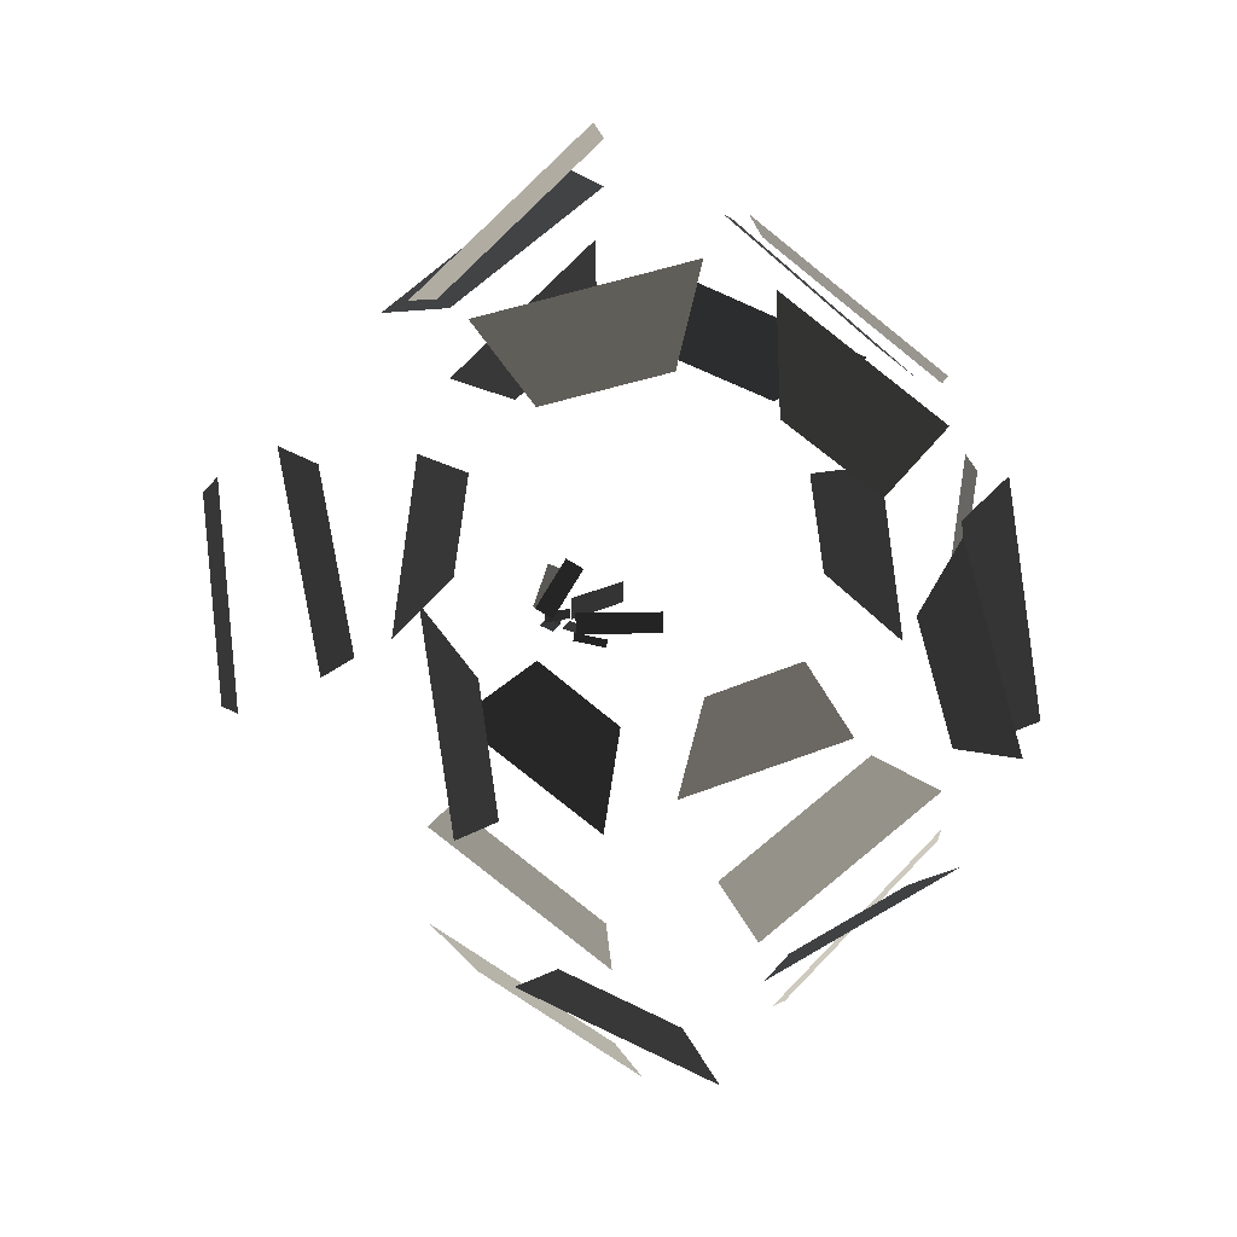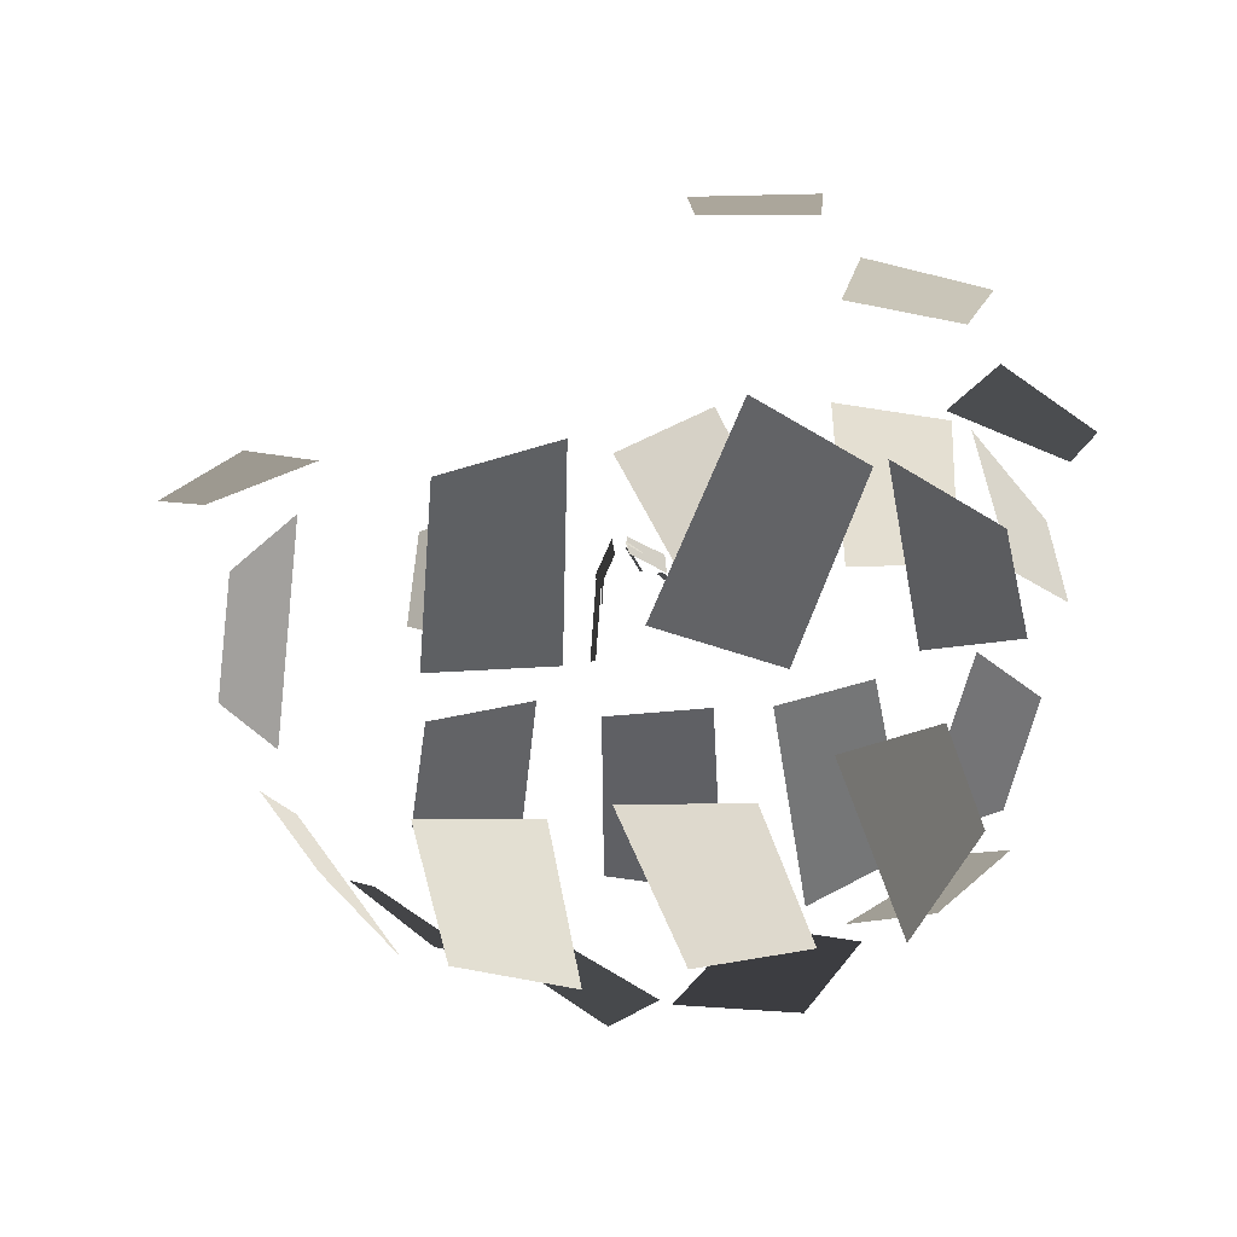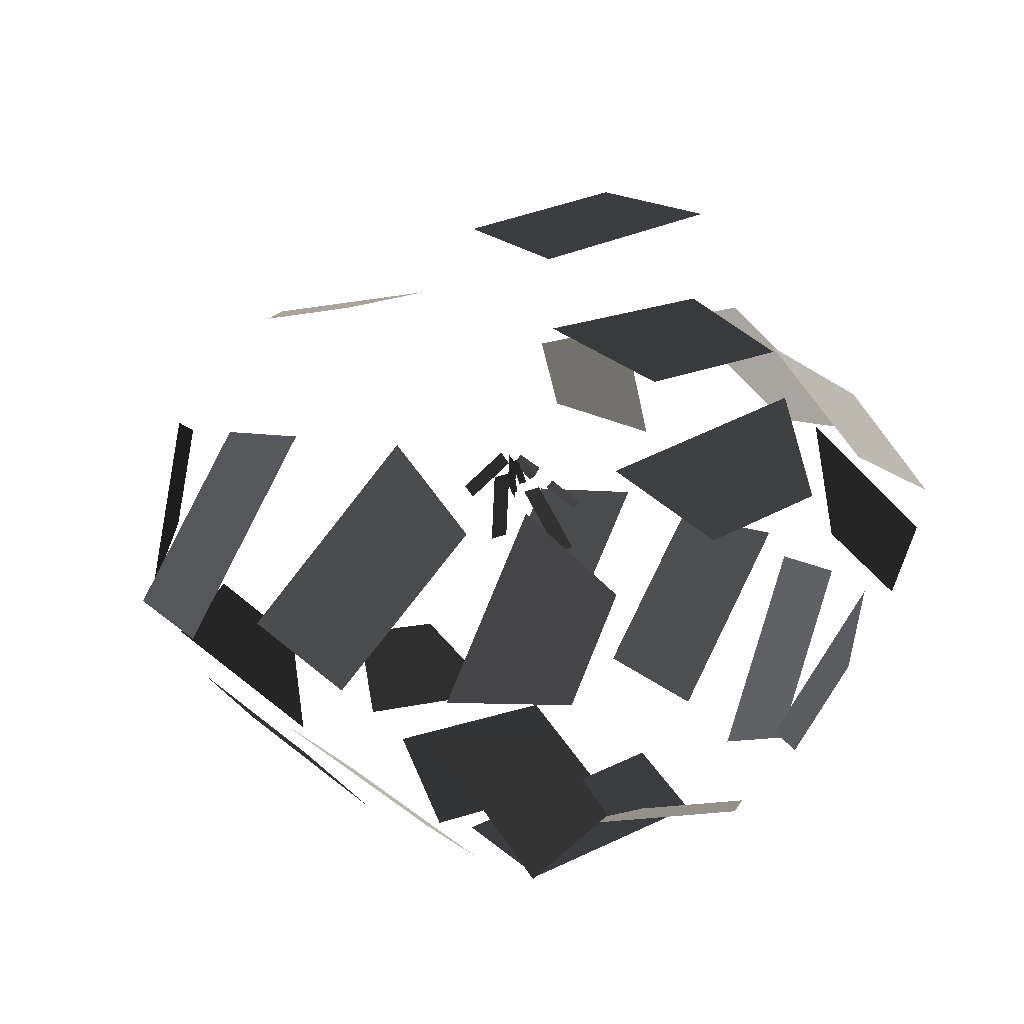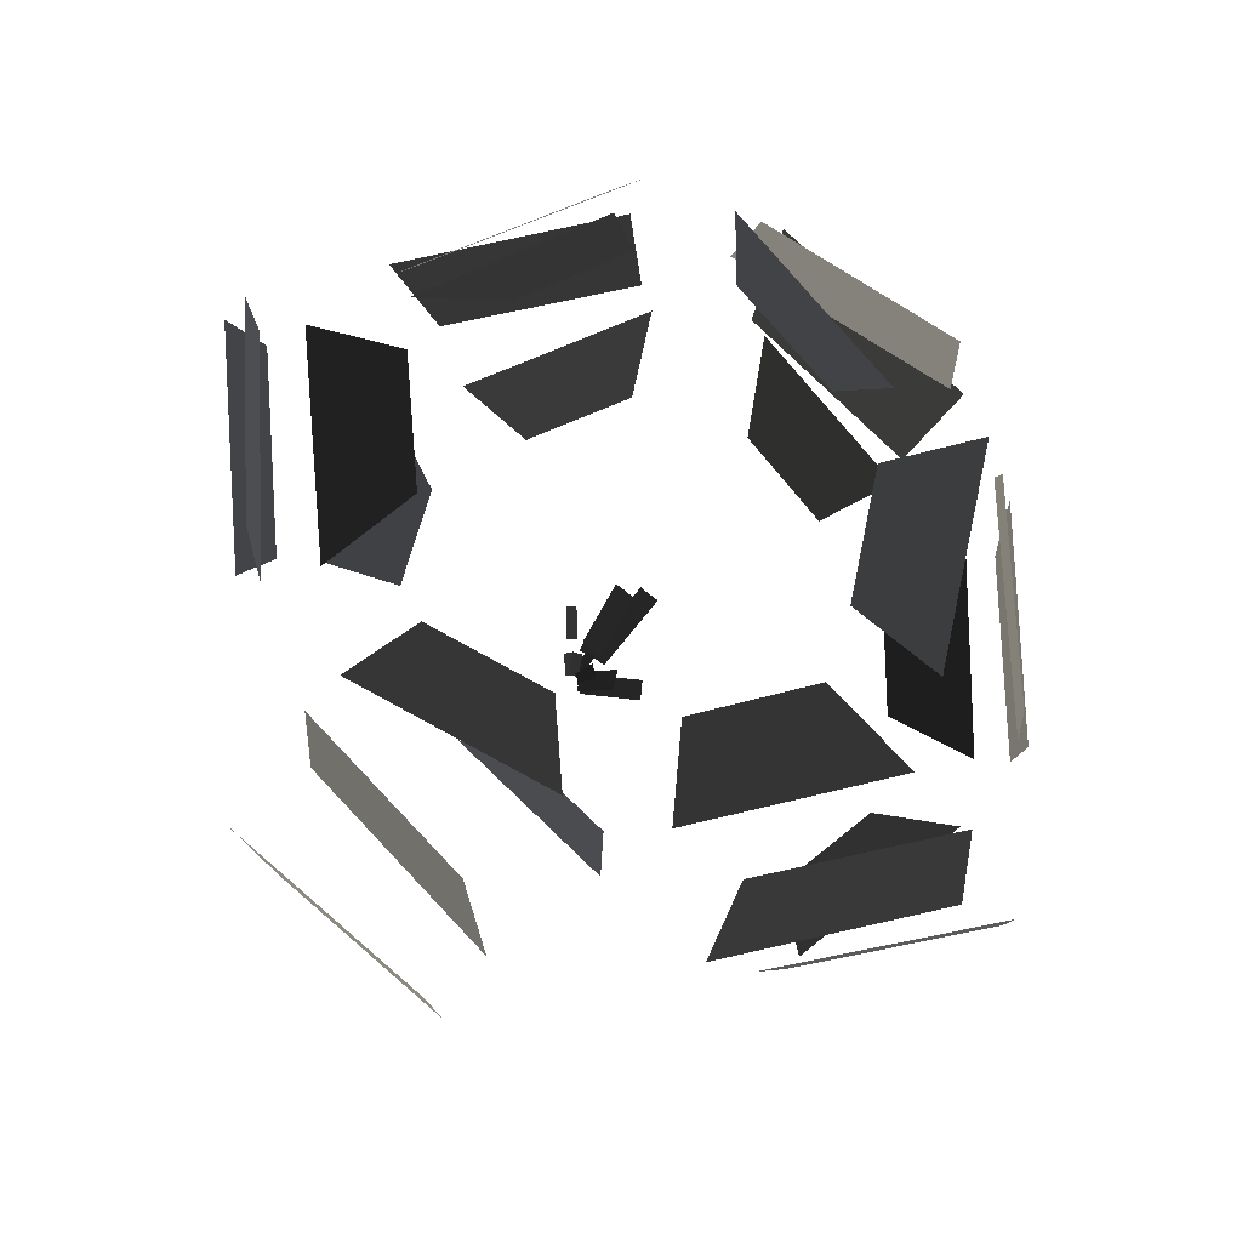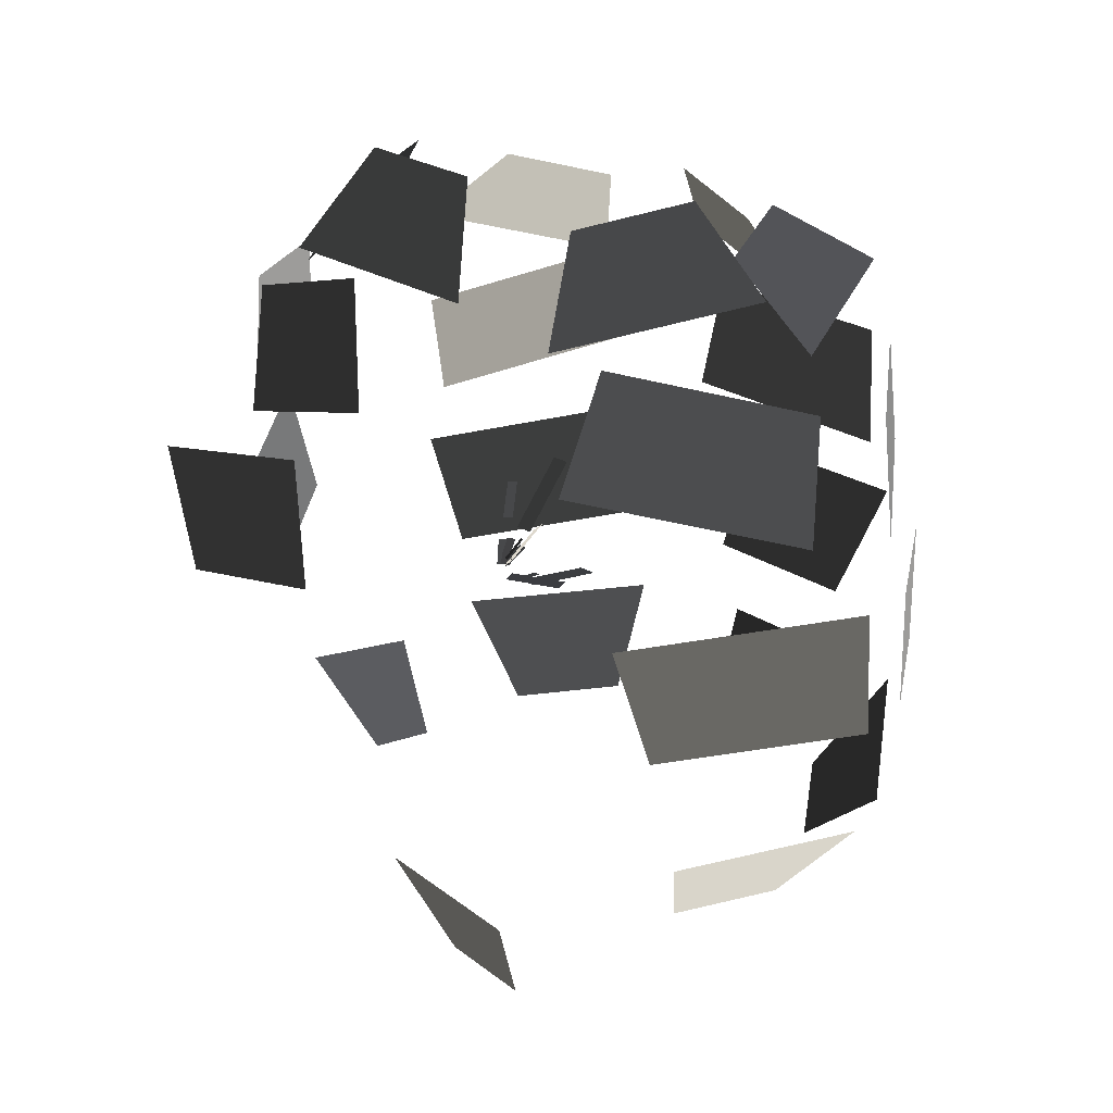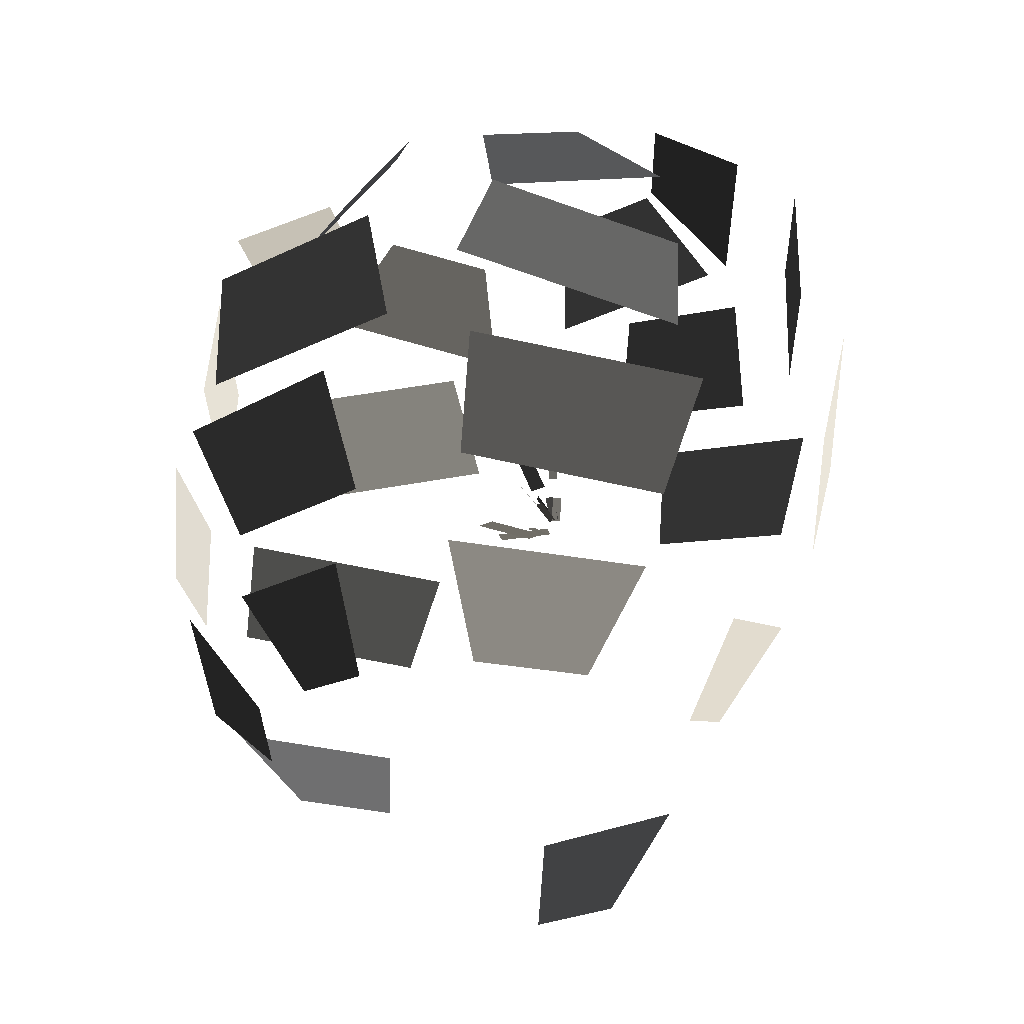
<metadata>
{"format":"obj","ext":"obj","renderer":"f3d","projection":"perspective","resolution":1024,"background":"white","views":[{"elev":-76.3,"azim":91.8,"up":"+Y"},{"elev":5.9,"azim":104.8,"up":"+Z"},{"elev":25.9,"azim":145.2,"up":"+Z"},{"elev":76.7,"azim":38.4,"up":"+Y"},{"elev":20.3,"azim":50.0,"up":"+Y"},{"elev":-20.7,"azim":-136.6,"up":"+Y"}]}
</metadata>
<code>
v -0.0829 0.1057 -0.1309
v -0.1152 0.1277 -0.0536
v -0.0586 0.1474 -0.1122
v -0.0772 0.1601 -0.0675
v -0.1217 -0.1317 -0.0503
v -0.1023 -0.1192 -0.006
v -0.1583 -0.0979 -0.0644
v -0.1247 -0.0763 0.0124
v -0.1868 -0.0172 -0.0349
v -0.1317 -0.0379 0.0286
v -0.1917 0.033 -0.0235
v -0.1281 0.0092 0.0499
v -0.1694 0.0603 -0.0231
v -0.1046 0.0656 0.0529
v -0.1664 0.1119 -0.0204
v -0.1103 0.1165 0.0454
v -0.1343 0.1399 -0.0202
v -0.0759 0.1299 0.043
v -0.0925 0.169 -0.0292
v -0.0587 0.1633 0.0073
v -0.0935 0.058 -0.1638
v -0.1488 0.0318 -0.0847
v -0.0899 0.1028 -0.138
v -0.1378 0.08 -0.0695
v -0.0864 -0.03 -0.1534
v -0.1447 -0.0468 -0.0916
v -0.0978 0.0201 -0.1599
v -0.1651 0.0006 -0.0885
v -0.0238 -0.1884 0.0099
v 0.026 -0.1882 0.0147
v -0.0442 -0.1445 0.0282
v 0.042 -0.1441 0.0366
v -0.0373 0.0216 0.1305
v 0.0475 0.0387 0.1349
v -0.054 0.0706 0.1307
v 0.0439 0.0903 0.1357
v -0.0423 0.0814 0.0963
v 0.0533 0.1065 0.1118
v -0.0469 0.132 0.0864
v 0.0359 0.1537 0.0998
v -0.0424 0.1461 0.0708
v 0.0423 0.1372 0.0549
v -0.0244 0.1869 0.0446
v 0.0245 0.1818 0.0354
v -0.0757 -0.1146 -0.1339
v -0.1002 -0.1161 -0.0904
v -0.0843 -0.0697 -0.1582
v -0.1268 -0.0723 -0.0828
v 0.0382 0.0999 -0.143
v -0.0447 0.1227 -0.1538
v 0.0272 0.1424 -0.1156
v -0.0207 0.1555 -0.1218
v 0.1061 -0.1246 -0.0059
v 0.1172 -0.1253 -0.0546
v 0.1322 -0.0871 0.0183
v 0.1515 -0.0882 -0.0661
v 0.1326 -0.0356 0.0325
v 0.1889 -0.0213 -0.0317
v 0.1259 0.0137 0.0467
v 0.1909 0.0303 -0.0274
v 0.1126 0.0766 0.0626
v 0.1718 0.0543 -0.0149
v 0.1075 0.1214 0.0371
v 0.1587 0.102 -0.03
v 0.0774 0.1216 0.0384
v 0.1321 0.1425 -0.0254
v 0.0602 0.1629 0.0124
v 0.0917 0.175 -0.0245
v 0.0474 0.0334 -0.1765
v -0.0514 0.0415 -0.164
v 0.0448 0.0851 -0.1773
v -0.0408 0.0921 -0.1665
v 0.0424 -0.0369 -0.1625
v -0.0435 -0.0404 -0.1727
v 0.0501 0.0085 -0.1861
v -0.0491 0.0044 -0.198
v 0.0978 -0.1168 -0.0908
v 0.0659 -0.1049 -0.1275
v 0.1392 -0.0859 -0.0918
v 0.0841 -0.0652 -0.1553
v 0.1523 -0.0374 -0.0892
v 0.0961 -0.0419 -0.155
v 0.1552 0.0143 -0.0865
v 0.0904 0.009 -0.1625
v 0.1507 0.037 -0.0811
v 0.0832 0.0485 -0.154
v 0.1472 0.0886 -0.0789
v 0.0888 0.0986 -0.1421
v 0.1178 0.1102 -0.0654
v 0.0793 0.1306 -0.1403
v 0.0795 0.1442 -0.0577
v 0.0573 0.156 -0.1009
v 0.0233 -0.1082 -0.1387
v -0.0248 -0.114 -0.1507
v 0.0425 -0.0652 -0.1602
v -0.041 -0.0752 -0.1809
v -0.0043 0.0163 -0.0123
v 0.0043 0.0163 -0.0123
v -0.0043 0.0436 -0.0331
v 0.0043 0.0436 -0.0331
v -0.0091 0.0204 -0.0084
v -0.0059 0.0204 -0.0111
v -0.0154 0.0335 -0.0162
v -0.0122 0.0335 -0.0188
v -0.0003 0.0057 -0.0025
v 0.003 0.0057 -0.0003
v 0.0037 0.0148 -0.0082
v 0.0069 0.0148 -0.006
v -0.0028 0.0031 -0.0012
v 0.0009 0.0031 -0.0027
v -0.0054 0.0122 -0.0076
v -0.0018 0.0122 -0.0091
v -0.0031 0.0026 0
v -0.0003 0.0026 -0.0028
v -0.008 0.0116 -0.0049
v -0.0053 0.0116 -0.0077
v -0.0043 -0.0087 -0.0144
v 0.0043 -0.0087 -0.0144
v -0.0043 -0.0113 -0.0487
v 0.0043 -0.0113 -0.0487
v 0.0006 -0.002 -0.0053
v 0.005 -0.002 0.0015
v 0.0206 -0.0034 -0.0182
v 0.025 -0.0034 -0.0114
v -0.0069 -0.0087 -0.0131
v -0.0037 -0.0087 -0.0138
v -0.0099 -0.0097 -0.0261
v -0.0066 -0.0097 -0.0268
v 0.0006 0.0031 -0.0028
v 0.0029 0.0031 0.0003
v 0.0061 0.0122 -0.007
v 0.0085 0.0122 -0.0039
v -0.002 0.0026 -0.0022
v 0.0019 0.0026 -0.0022
v -0.002 0.0088 -0.0118
v 0.0019 0.0088 -0.0118
v 0.0009 0.0039 -0.0049
v 0.0043 0.0039 0.0025
v 0.014 0.0228 -0.011
v 0.0174 0.0228 -0.0036
g Group_001
f 1 2 4 3
g Group_002
f 5 6 8 7
g Group_003
f 9 10 12 11
g Group_004
f 13 14 16 15
g Group_005
f 17 18 20 19
g Group_006
f 21 22 24 23
g Group_007
f 25 26 28 27
g Group_008
f 29 30 32 31
g Group_009
f 33 34 36 35
g Group_010
f 37 38 40 39
g Group_011
f 41 42 44 43
g Group_012
f 45 46 48 47
g Group_013
f 49 50 52 51
g Group_014
f 53 54 56 55
g Group_015
f 57 58 60 59
g Group_016
f 61 62 64 63
g Group_017
f 65 66 68 67
g Group_018
f 69 70 72 71
g Group_019
f 73 74 76 75
g Group_020
f 77 78 80 79
g Group_021
f 81 82 84 83
g Group_022
f 85 86 88 87
g Group_023
f 89 90 92 91
g Group_024
f 93 94 96 95
g Group_025
f 97 98 100 99
g Group_026
f 101 102 104 103
g Group_027
f 105 106 108 107
g Group_028
f 109 110 112 111
g Group_029
f 113 114 116 115
g Group_030
f 117 118 120 119
g Group_031
f 121 122 124 123
g Group_032
f 125 126 128 127
g Group_033
f 129 130 132 131
g Group_034
f 133 134 136 135
g Group_035
f 137 138 140 139

</code>
